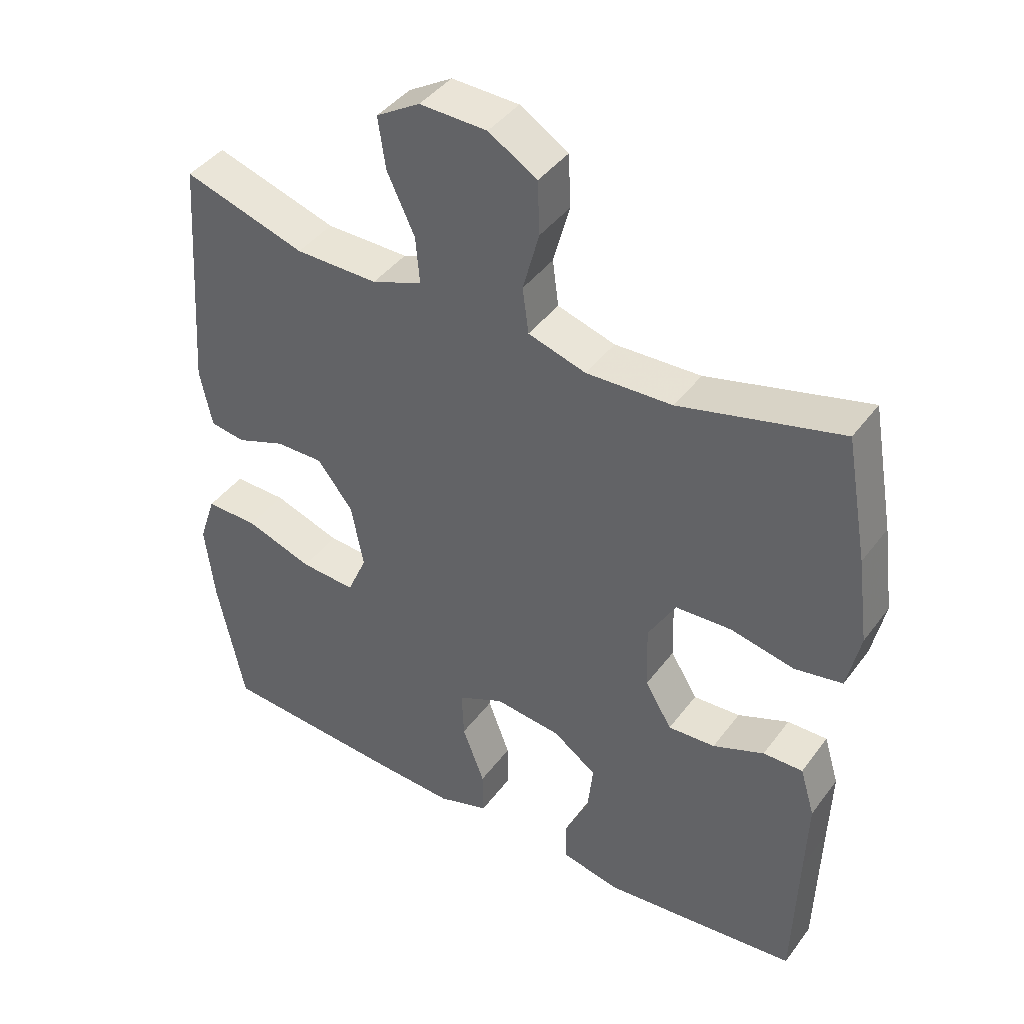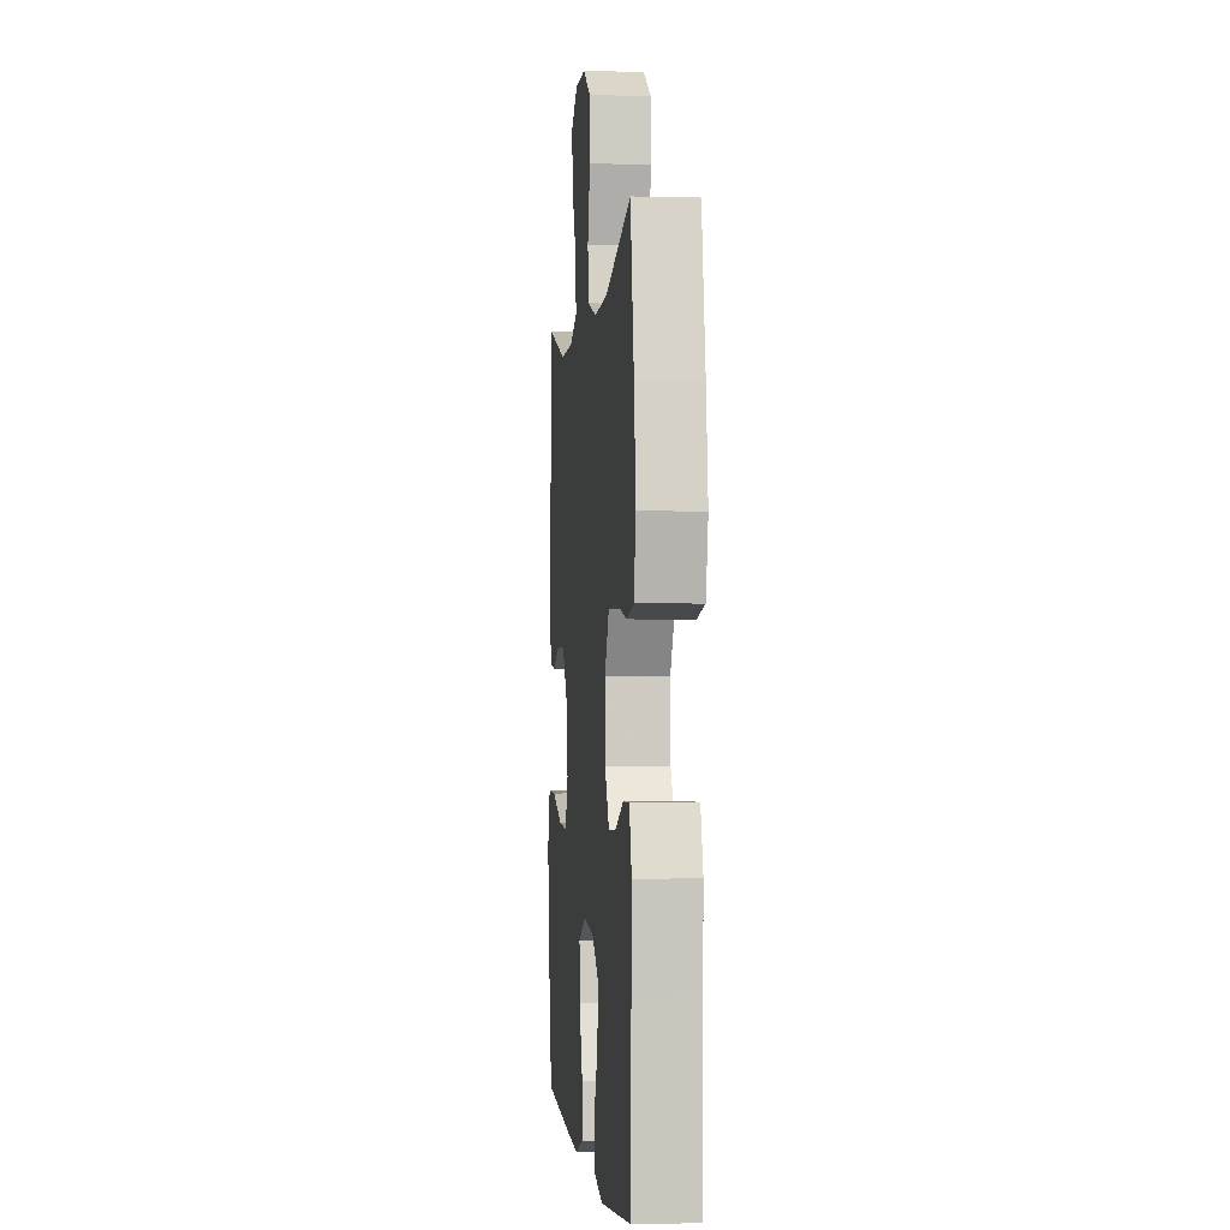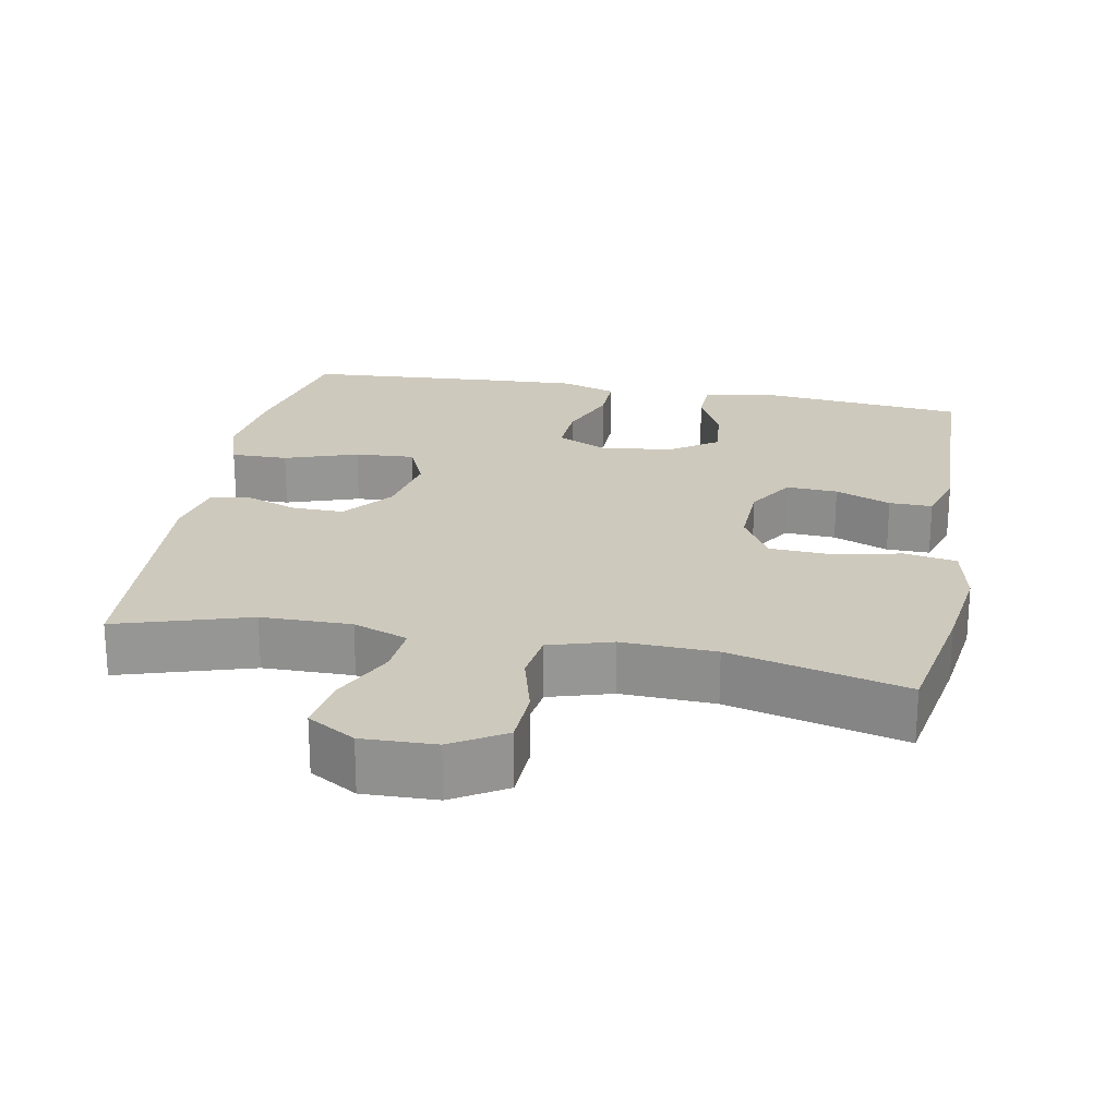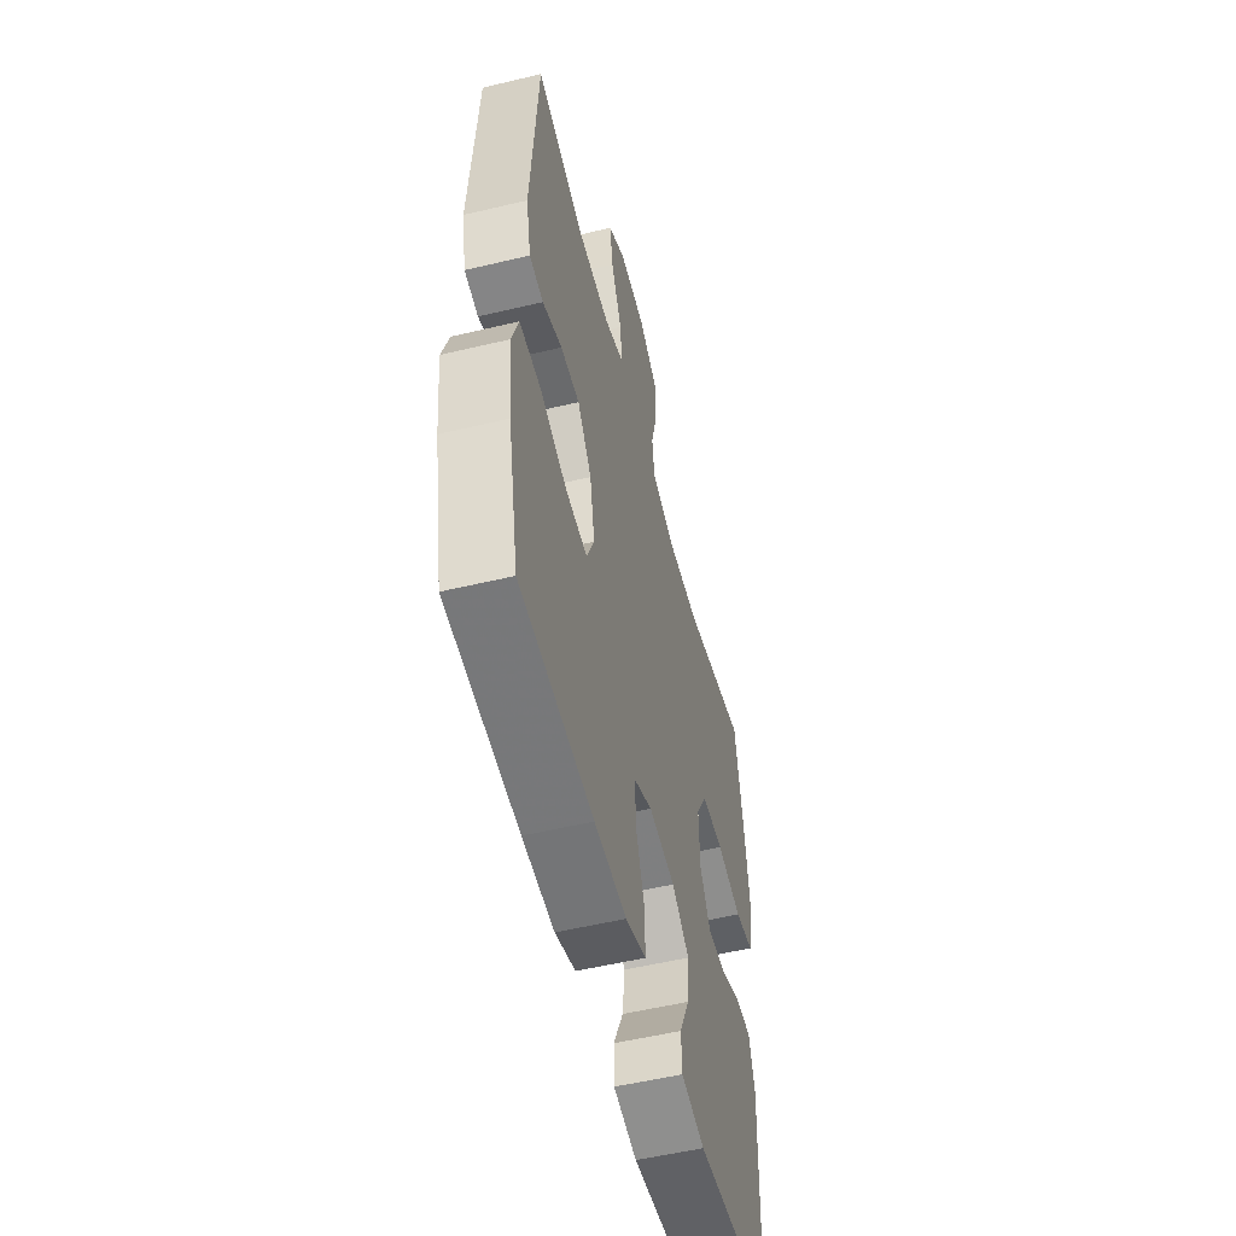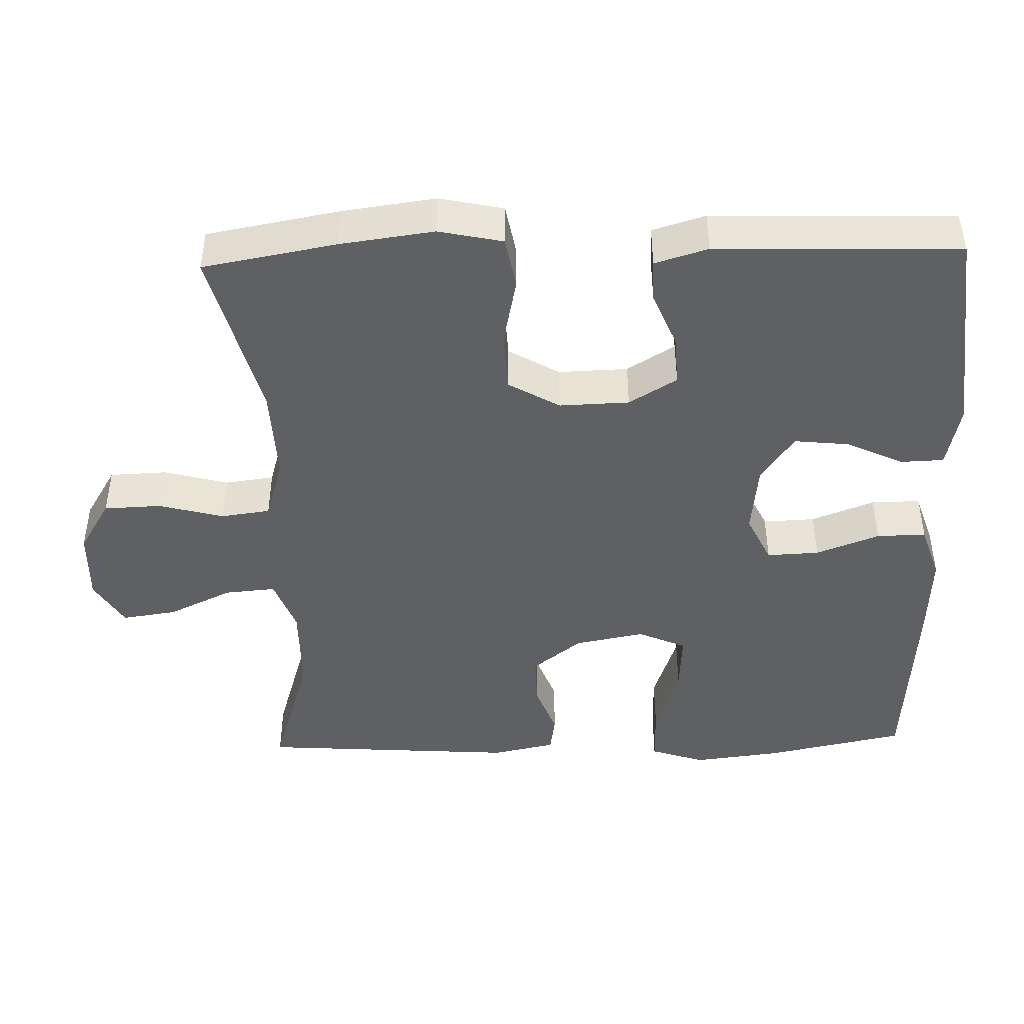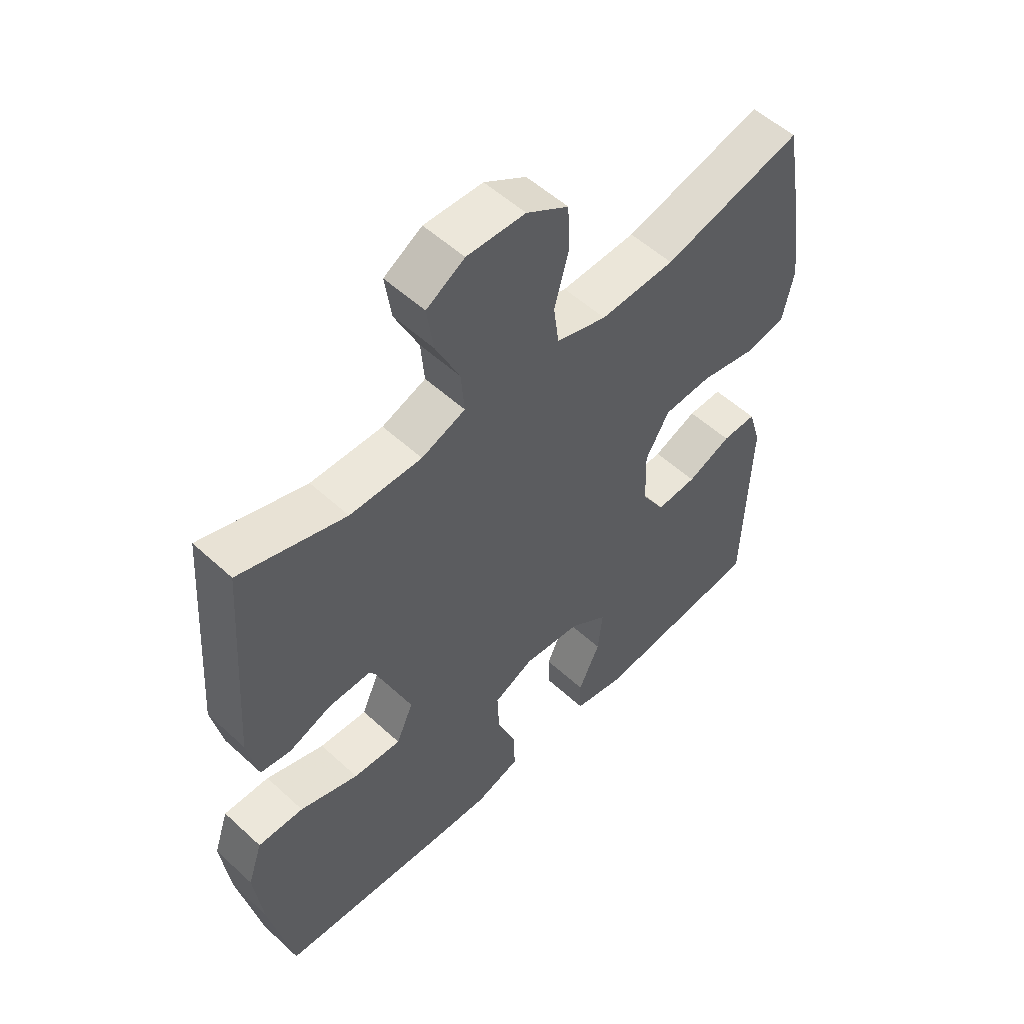
<metadata>
{"format":"obj","ext":"obj","renderer":"f3d","projection":"perspective","resolution":1024,"background":"white","views":[{"elev":41.9,"azim":33.4,"up":"+Z"},{"elev":-1.9,"azim":84.3,"up":"+Z"},{"elev":22.7,"azim":10.7,"up":"+Y"},{"elev":-53.7,"azim":-75.7,"up":"+Z"},{"elev":-44.8,"azim":91.7,"up":"+Y"},{"elev":53.9,"azim":-45.7,"up":"+Z"}]}
</metadata>
<code>
v -0.5 0.07 0.5
v -0.319 0.07 0.444
v -0.196 0.07 0.443
v -0.121 0.07 0.471
v -0.127 0.07 0.541
v -0.168 0.07 0.628
v -0.179 0.07 0.704
v -0.114 0.07 0.743
v -0.014 0.07 0.74
v 0.058 0.07 0.696
v 0.061 0.07 0.617
v 0.037 0.07 0.528
v 0.046 0.07 0.46
v 0.132 0.07 0.434
v 0.26 0.07 0.439
v 0.5 0.07 0.5
v 0.533 0.07 0.316
v 0.55 0.07 0.188
v 0.531 0.07 0.1
v 0.46 0.07 0.087
v 0.365 0.07 0.107
v 0.282 0.07 0.103
v 0.241 0.07 0.033
v 0.244 0.07 -0.063
v 0.284 0.07 -0.129
v 0.354 0.07 -0.125
v 0.43 0.07 -0.094
v 0.489 0.07 -0.093
v 0.511 0.07 -0.166
v 0.507 0.07 -0.28
v 0.5 0.07 -0.5
v 0.208 0.07 -0.53
v 0.12 0.07 -0.511
v 0.118 0.07 -0.452
v 0.155 0.07 -0.373
v 0.163 0.07 -0.298
v 0.098 0.07 -0.252
v -0.001 0.07 -0.241
v -0.069 0.07 -0.273
v -0.066 0.07 -0.345
v -0.033 0.07 -0.432
v -0.032 0.07 -0.5
v -0.108 0.07 -0.525
v -0.227 0.07 -0.519
v -0.5 0.07 -0.5
v -0.54 0.07 -0.305
v -0.554 0.07 -0.186
v -0.529 0.07 -0.111
v -0.451 0.07 -0.112
v -0.351 0.07 -0.146
v -0.269 0.07 -0.151
v -0.24 0.07 -0.085
v -0.258 0.07 0.011
v -0.311 0.07 0.079
v -0.382 0.07 0.078
v -0.455 0.07 0.051
v -0.507 0.07 0.059
v -0.525 0.07 0.146
v -0.5 0 0.5
v -0.319 0 0.444
v -0.196 0 0.443
v -0.121 0 0.471
v -0.127 0 0.541
v -0.168 0 0.628
v -0.179 0 0.704
v -0.114 0 0.743
v -0.014 0 0.74
v 0.058 0 0.696
v 0.061 0 0.617
v 0.037 0 0.528
v 0.046 0 0.46
v 0.132 0 0.434
v 0.26 0 0.439
v 0.5 0 0.5
v 0.533 0 0.316
v 0.55 0 0.188
v 0.531 0 0.1
v 0.46 0 0.087
v 0.365 0 0.107
v 0.282 0 0.103
v 0.241 0 0.033
v 0.244 0 -0.063
v 0.284 0 -0.129
v 0.354 0 -0.125
v 0.43 0 -0.094
v 0.489 0 -0.093
v 0.511 0 -0.166
v 0.507 0 -0.28
v 0.5 0 -0.5
v 0.208 0 -0.53
v 0.12 0 -0.511
v 0.118 0 -0.452
v 0.155 0 -0.373
v 0.163 0 -0.298
v 0.098 0 -0.252
v -0.001 0 -0.241
v -0.069 0 -0.273
v -0.066 0 -0.345
v -0.033 0 -0.432
v -0.032 0 -0.5
v -0.108 0 -0.525
v -0.227 0 -0.519
v -0.5 0 -0.5
v -0.54 0 -0.305
v -0.554 0 -0.186
v -0.529 0 -0.111
v -0.451 0 -0.112
v -0.351 0 -0.146
v -0.269 0 -0.151
v -0.24 0 -0.085
v -0.258 0 0.011
v -0.311 0 0.079
v -0.382 0 0.078
v -0.455 0 0.051
v -0.507 0 0.059
v -0.525 0 0.146
f 55 56 57 58
f 54 55 58 1
f 53 54 1 2
f 52 53 2 3
f 47 48 49 50
f 47 50 51
f 46 47 51
f 45 46 51
f 44 45 51
f 43 44 51 52
f 40 41 42 43
f 39 40 43 52
f 32 33 34 35
f 30 31 32 35
f 30 35 36
f 29 30 36 37
f 26 27 28 29
f 25 26 29 37
f 18 19 20 21
f 18 21 22
f 15 16 17 18
f 14 15 18 22
f 13 14 22 23
f 9 10 11 12
f 9 12 13
f 8 9 13
f 5 6 7 8
f 4 5 8 13
f 38 39 52 3
f 24 25 37 38
f 13 23 24 38
f 3 4 13 38
f 116 115 114 113
f 59 116 113 112
f 60 59 112 111
f 61 60 111 110
f 108 107 106 105
f 109 108 105
f 109 105 104
f 109 104 103
f 109 103 102
f 110 109 102 101
f 101 100 99 98
f 110 101 98 97
f 93 92 91 90
f 93 90 89 88
f 94 93 88
f 95 94 88 87
f 87 86 85 84
f 95 87 84 83
f 79 78 77 76
f 80 79 76
f 76 75 74 73
f 80 76 73 72
f 81 80 72 71
f 70 69 68 67
f 71 70 67
f 71 67 66
f 66 65 64 63
f 71 66 63 62
f 61 110 97 96
f 96 95 83 82
f 96 82 81 71
f 96 71 62 61
f 1 59 60 2
f 2 60 61 3
f 3 61 62 4
f 4 62 63 5
f 5 63 64 6
f 6 64 65 7
f 7 65 66 8
f 8 66 67 9
f 9 67 68 10
f 10 68 69 11
f 11 69 70 12
f 12 70 71 13
f 13 71 72 14
f 14 72 73 15
f 15 73 74 16
f 16 74 75 17
f 17 75 76 18
f 18 76 77 19
f 19 77 78 20
f 20 78 79 21
f 21 79 80 22
f 22 80 81 23
f 23 81 82 24
f 24 82 83 25
f 25 83 84 26
f 26 84 85 27
f 27 85 86 28
f 28 86 87 29
f 29 87 88 30
f 30 88 89 31
f 31 89 90 32
f 32 90 91 33
f 33 91 92 34
f 34 92 93 35
f 35 93 94 36
f 36 94 95 37
f 37 95 96 38
f 38 96 97 39
f 39 97 98 40
f 40 98 99 41
f 41 99 100 42
f 42 100 101 43
f 43 101 102 44
f 44 102 103 45
f 45 103 104 46
f 46 104 105 47
f 47 105 106 48
f 48 106 107 49
f 49 107 108 50
f 50 108 109 51
f 51 109 110 52
f 52 110 111 53
f 53 111 112 54
f 54 112 113 55
f 55 113 114 56
f 56 114 115 57
f 57 115 116 58
f 58 116 59 1

</code>
